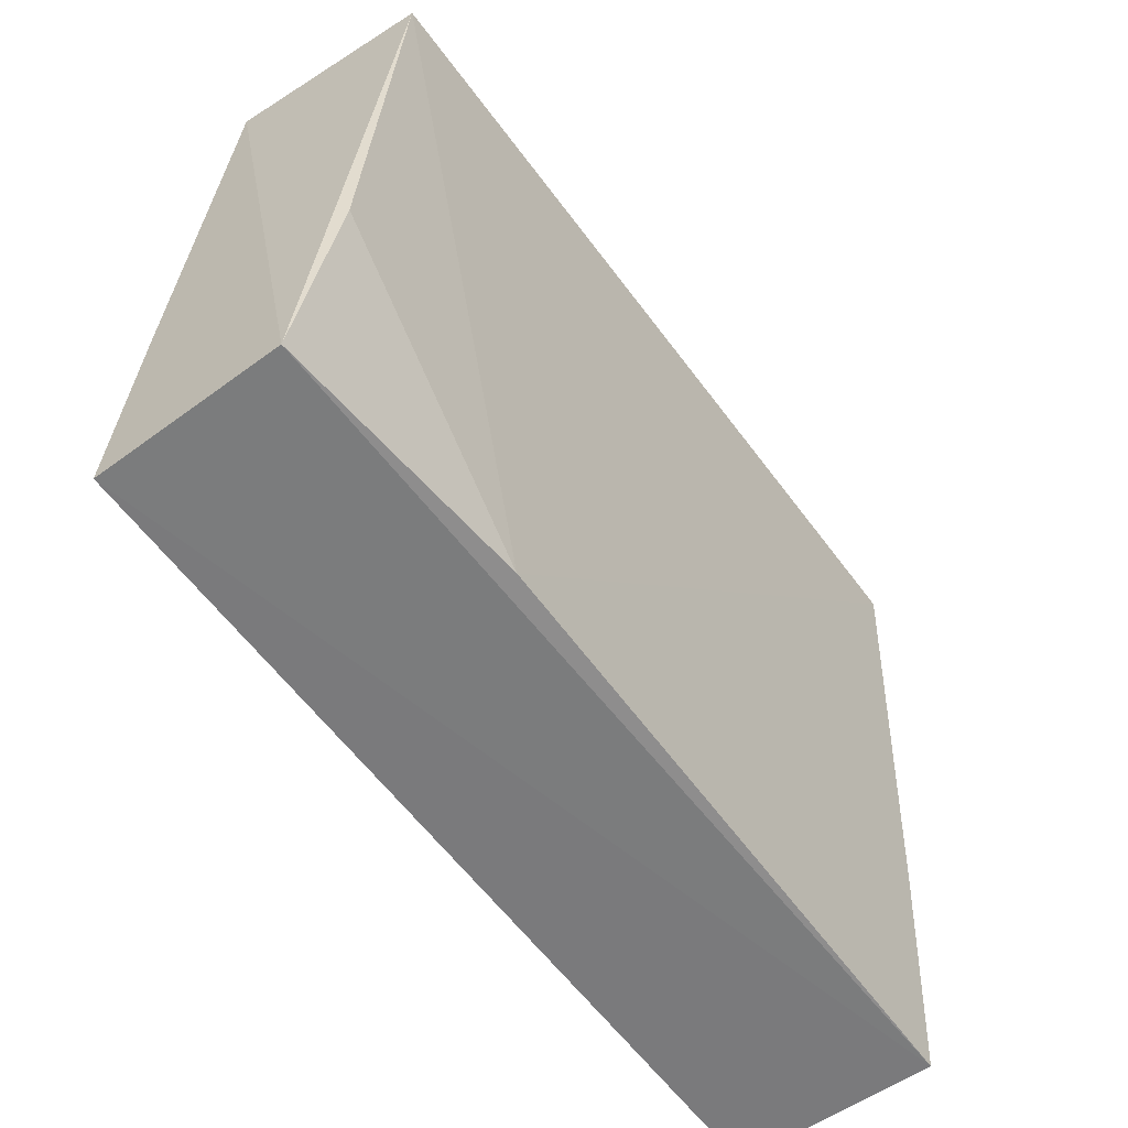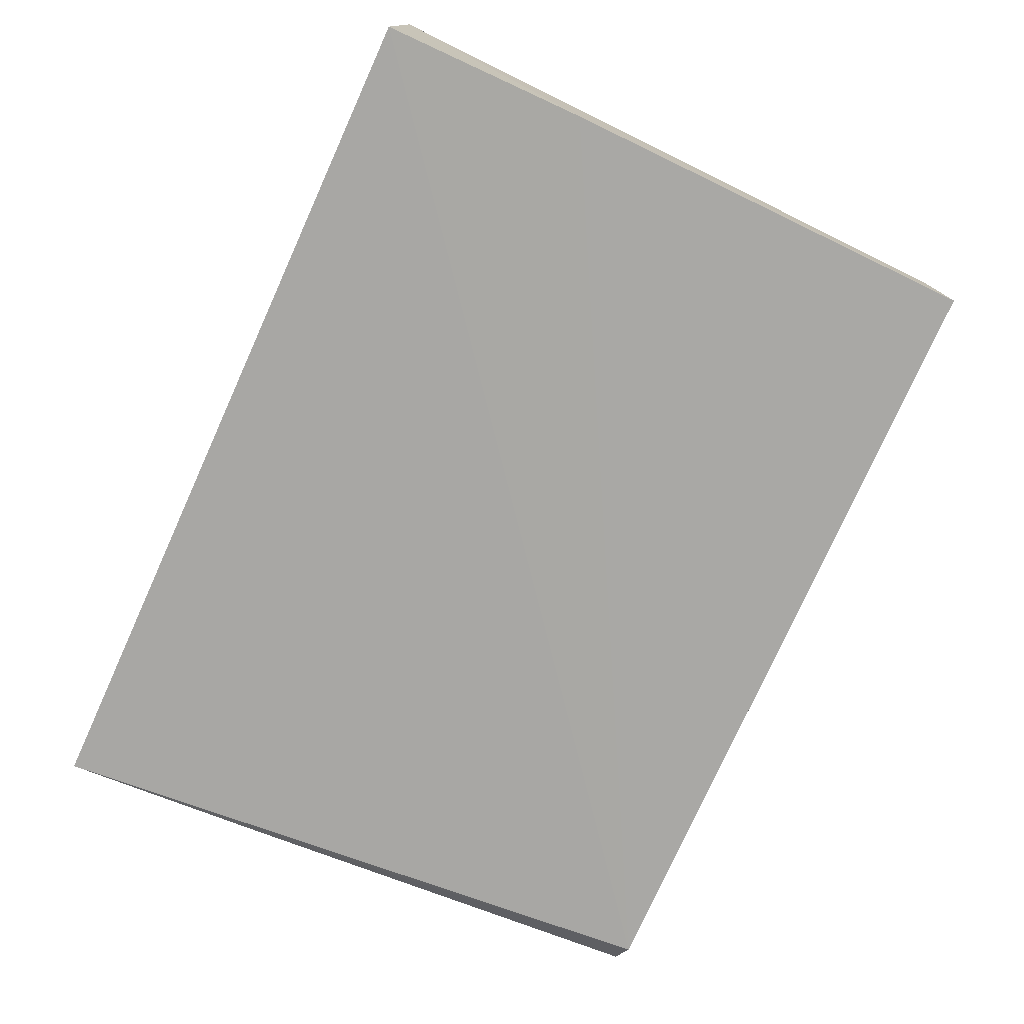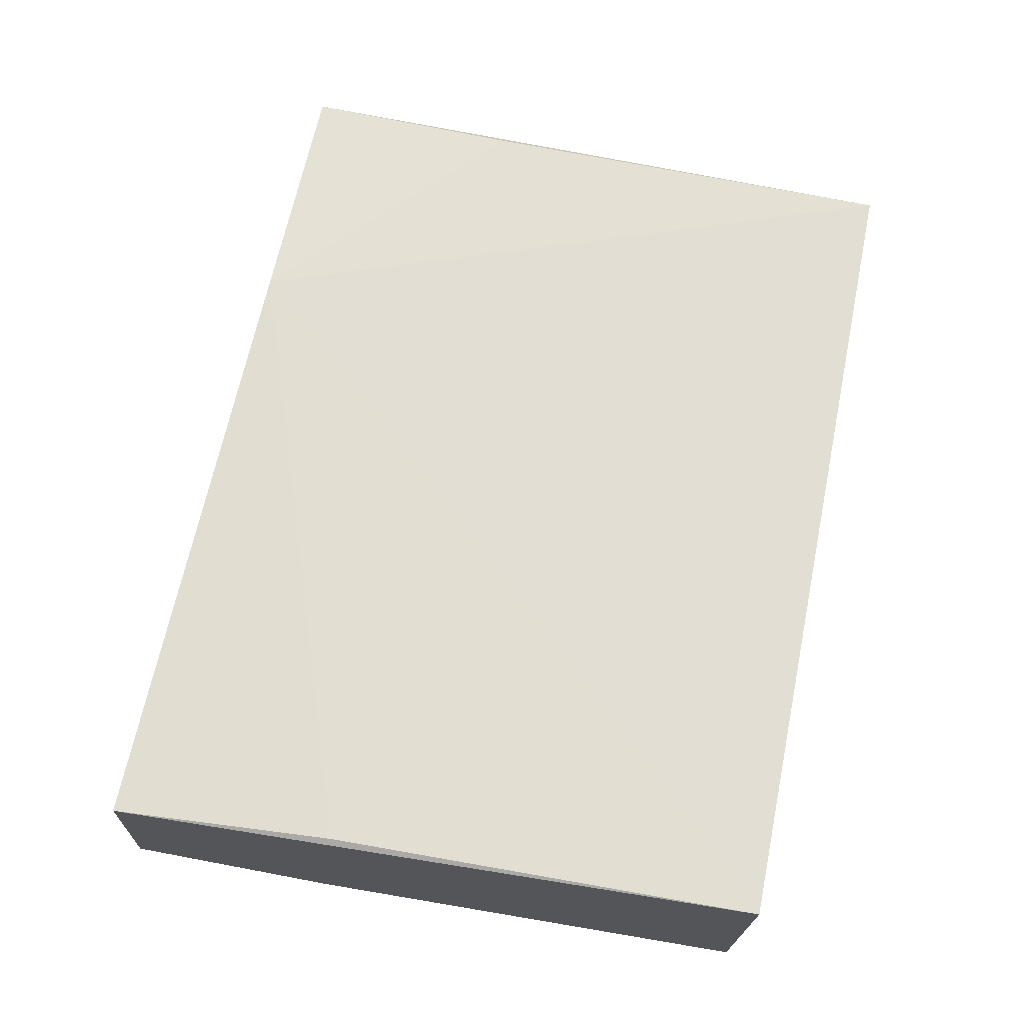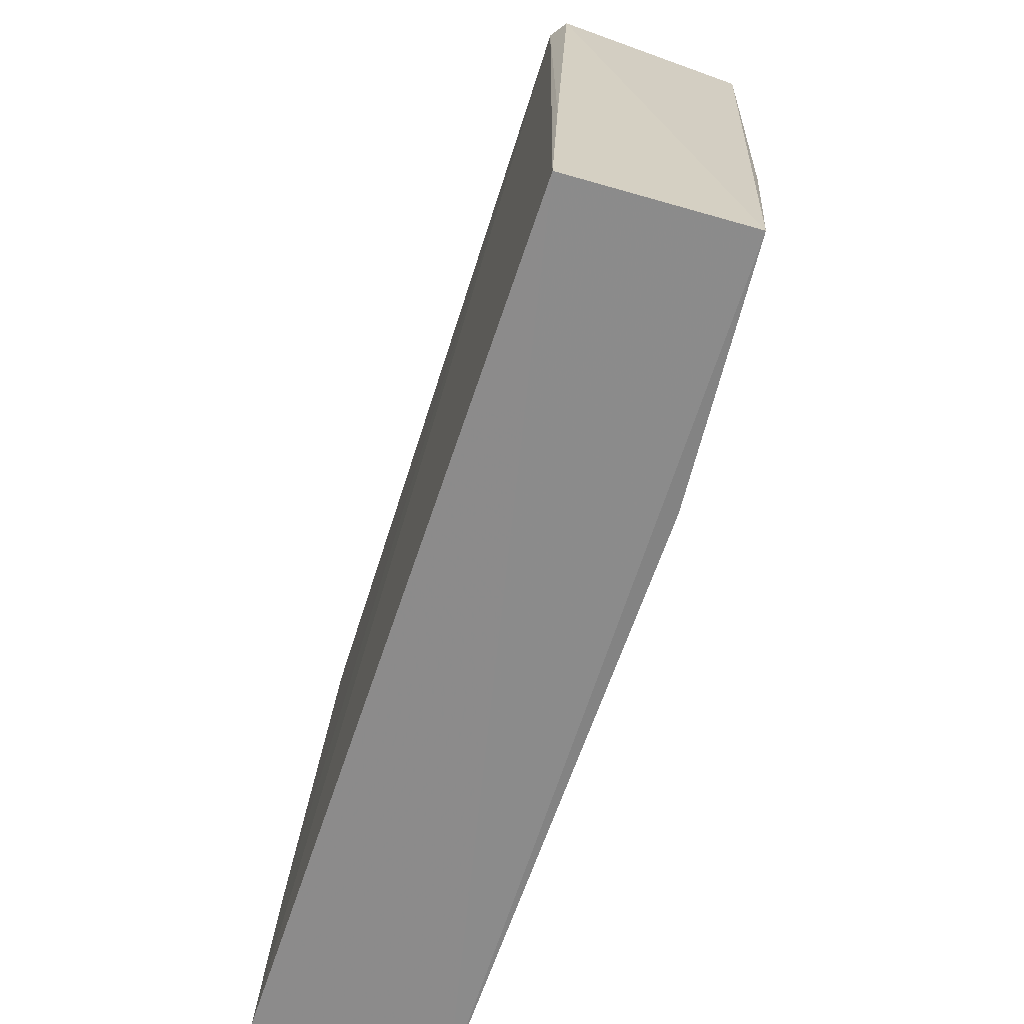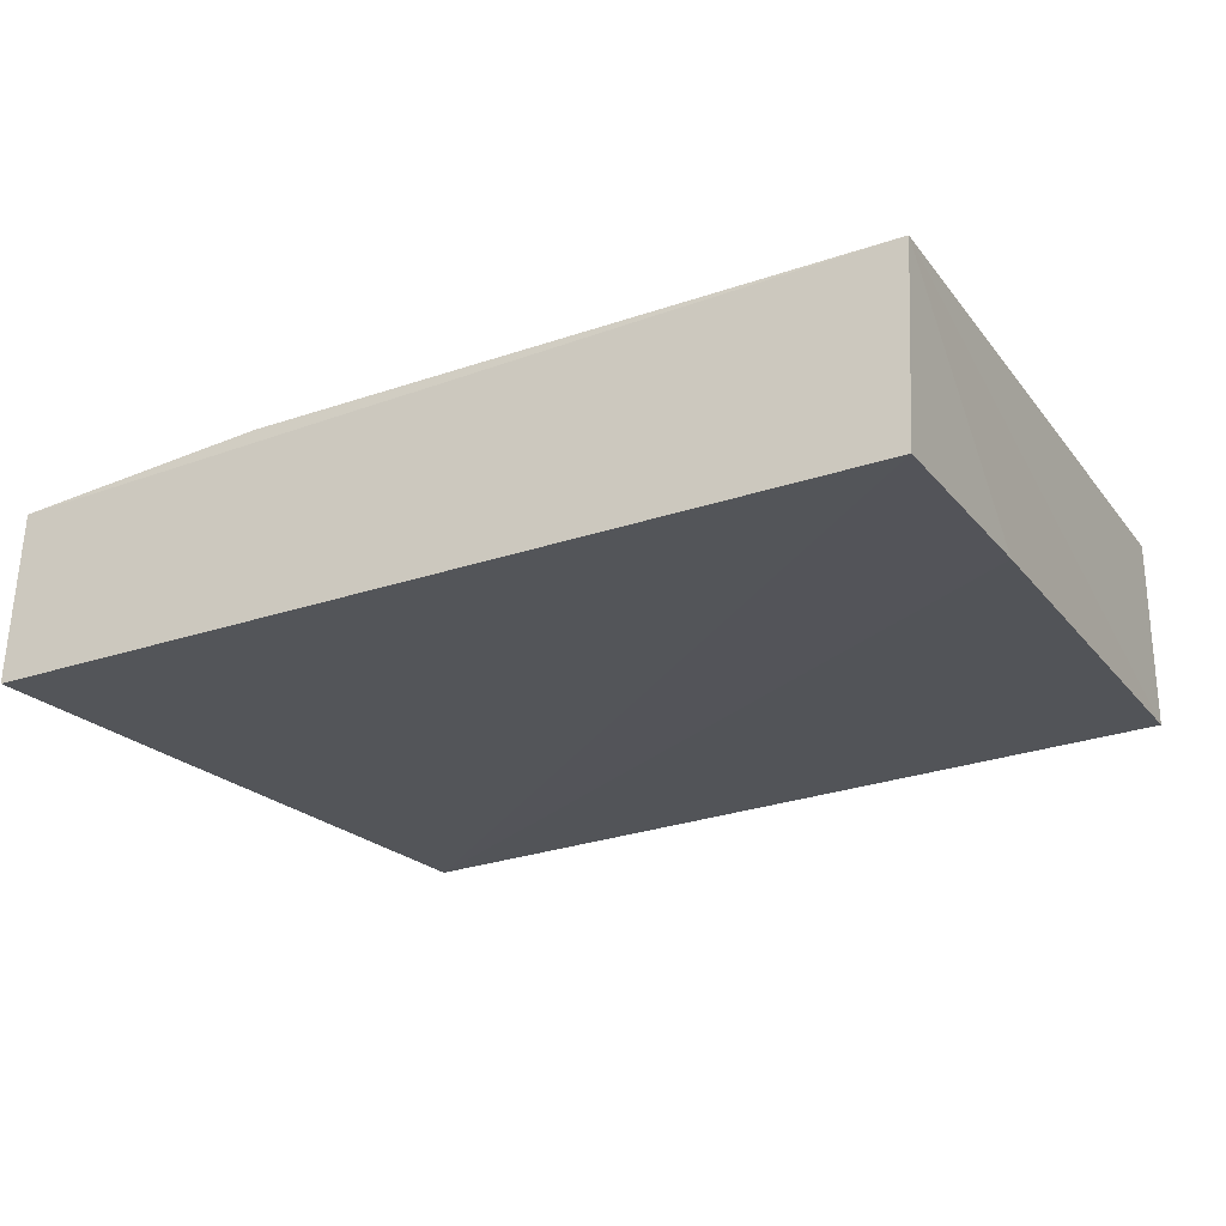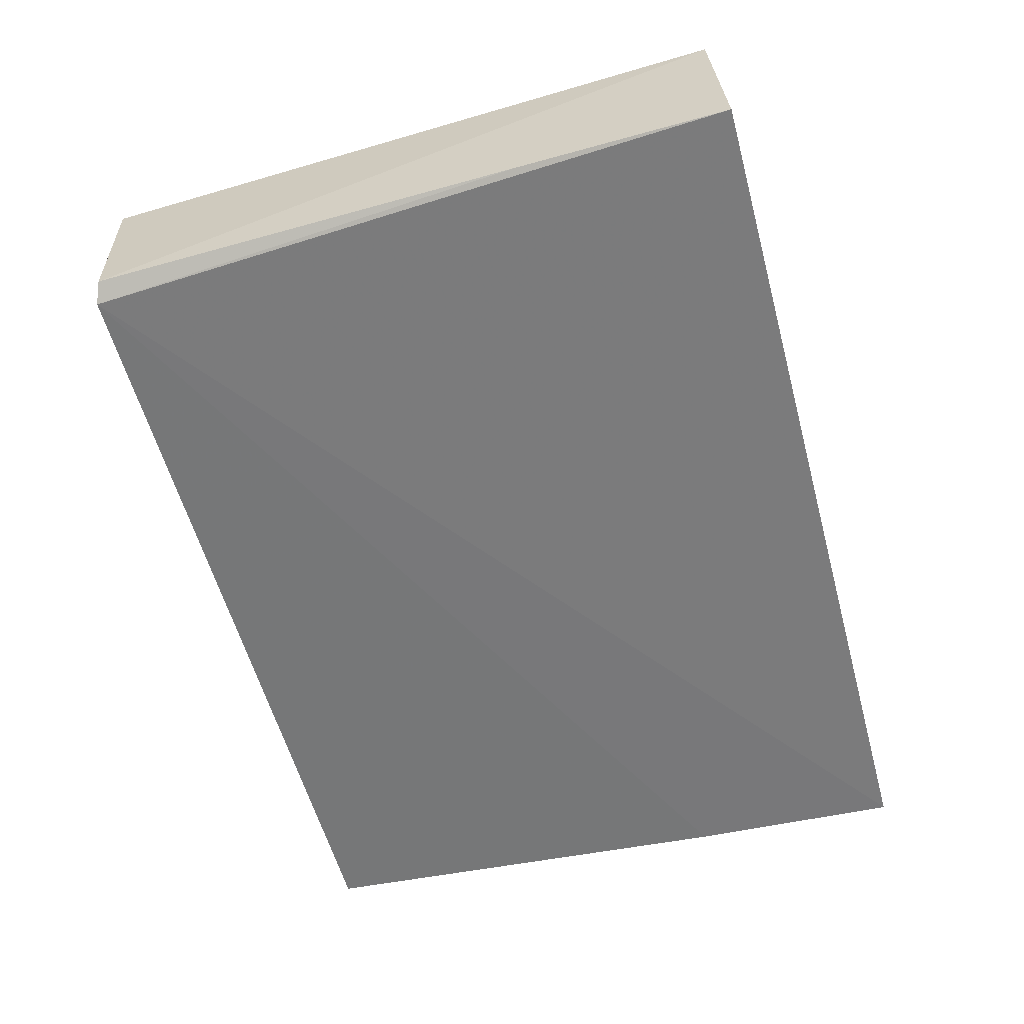
<metadata>
{"format":"obj","ext":"obj","renderer":"f3d","projection":"perspective","resolution":1024,"background":"white","views":[{"elev":-56.8,"azim":125.5,"up":"+Z"},{"elev":-75.8,"azim":-114.1,"up":"+Y"},{"elev":66.7,"azim":-78.0,"up":"+Y"},{"elev":-64.9,"azim":72.1,"up":"+Z"},{"elev":-26.2,"azim":-150.6,"up":"+Y"},{"elev":-58.6,"azim":105.4,"up":"+Y"}]}
</metadata>
<code>
v 0.02833 0.03536 0.1287
v 0.03109 0.03379 0.08232
v 0.029 0.04958 0.1291
v -0.02894 0.04962 0.1294
v -0.03017 0.03318 0.08271
v 0.0133 0.04757 0.08336
v 0.02967 0.03617 0.1282
v -0.0291 0.03565 0.1286
v 0.03129 0.04623 0.083
v -0.0306 0.0469 0.08333
v 0.03066 0.03453 0.0972
v -0.03 0.0339 0.09758
v 0.02996 0.04798 0.09887
v -0.02962 0.04814 0.09919
f 1 3 4
f 5 2 1
f 6 4 3
f 7 3 1
f 8 1 4
f 9 3 7
f 10 8 4
f 10 6 9
f 10 9 2
f 10 2 5
f 11 7 1
f 11 1 2
f 11 9 7
f 11 2 9
f 12 5 1
f 12 1 8
f 12 10 5
f 12 8 10
f 13 9 6
f 13 6 3
f 13 3 9
f 14 10 4
f 14 4 6
f 14 6 10

</code>
